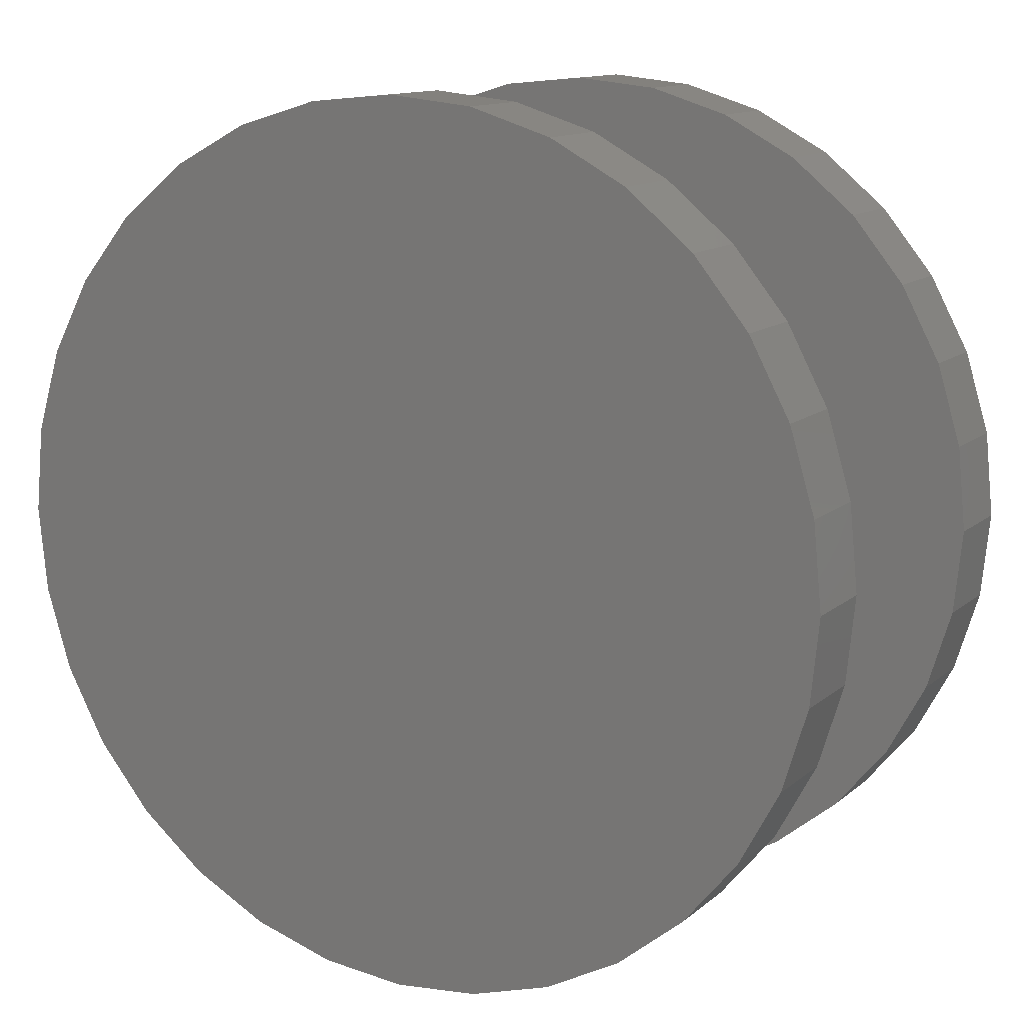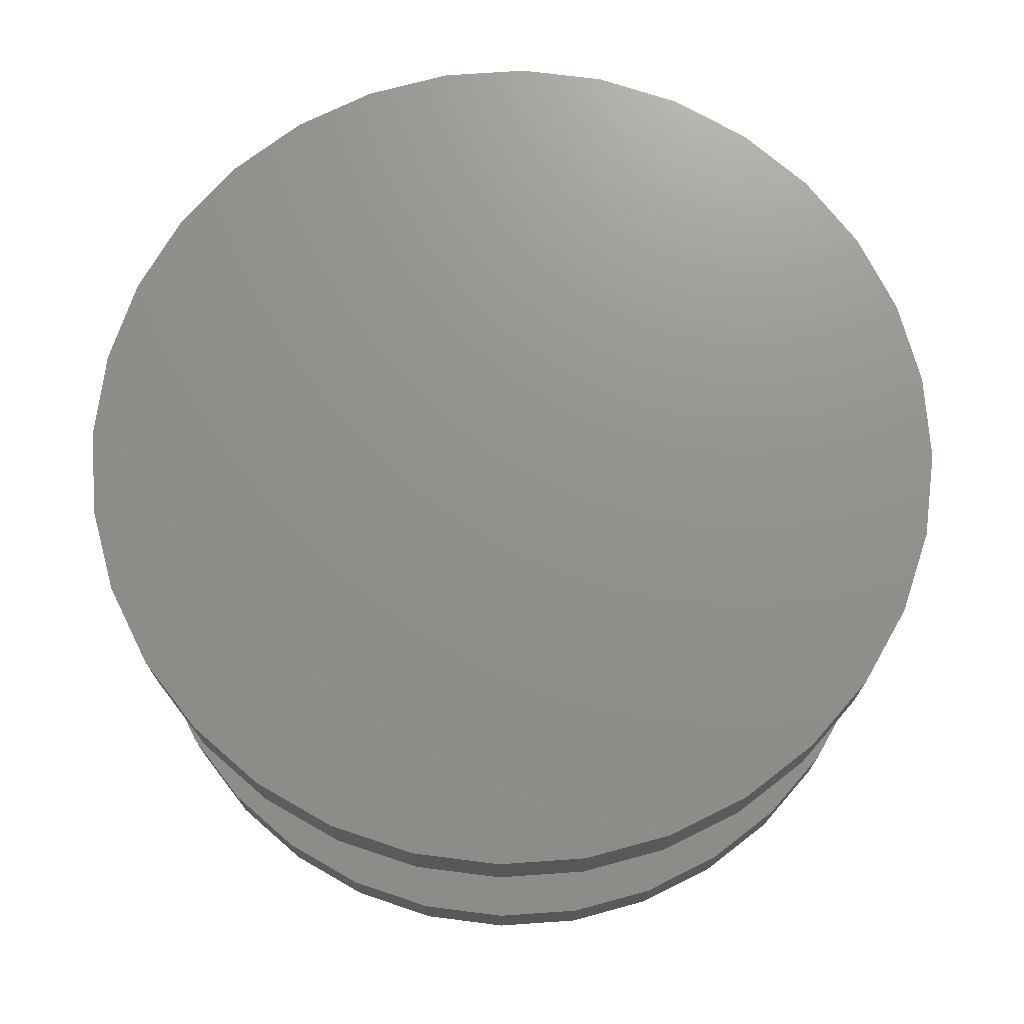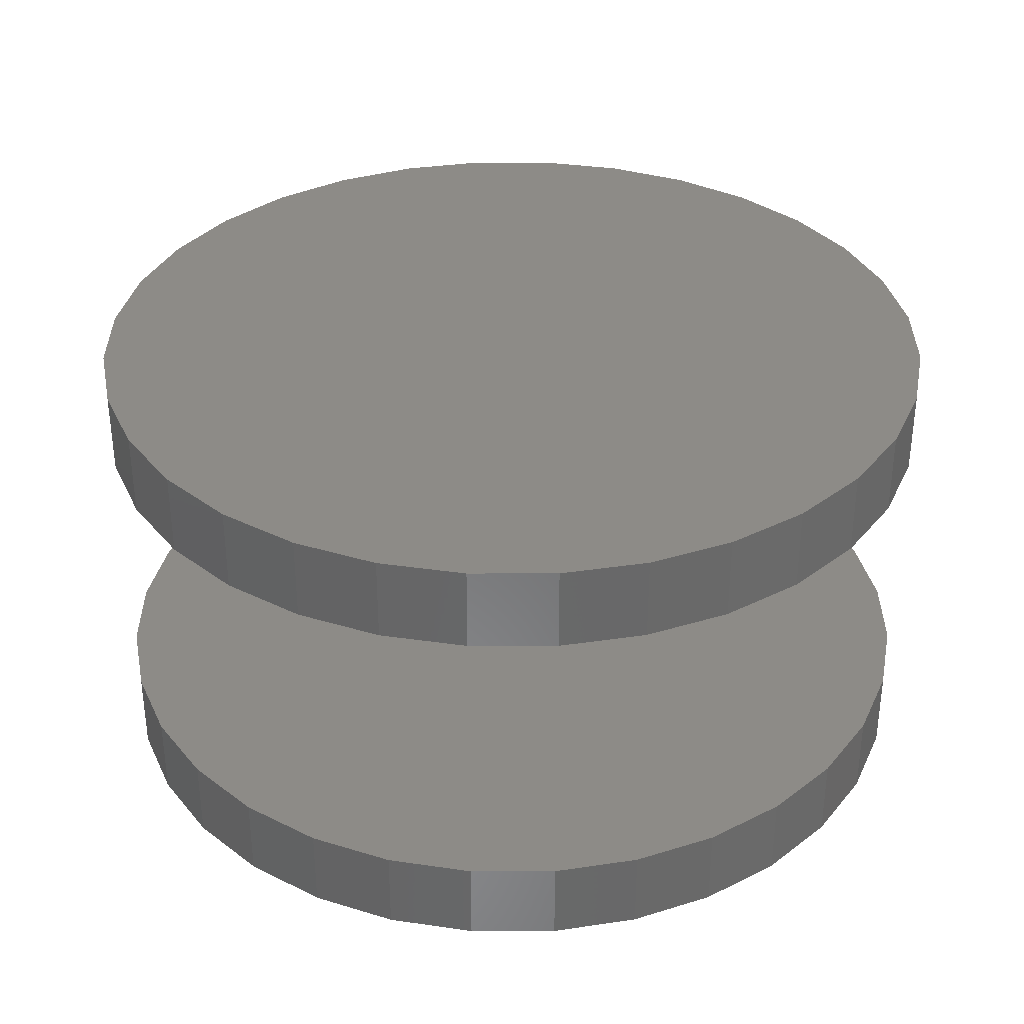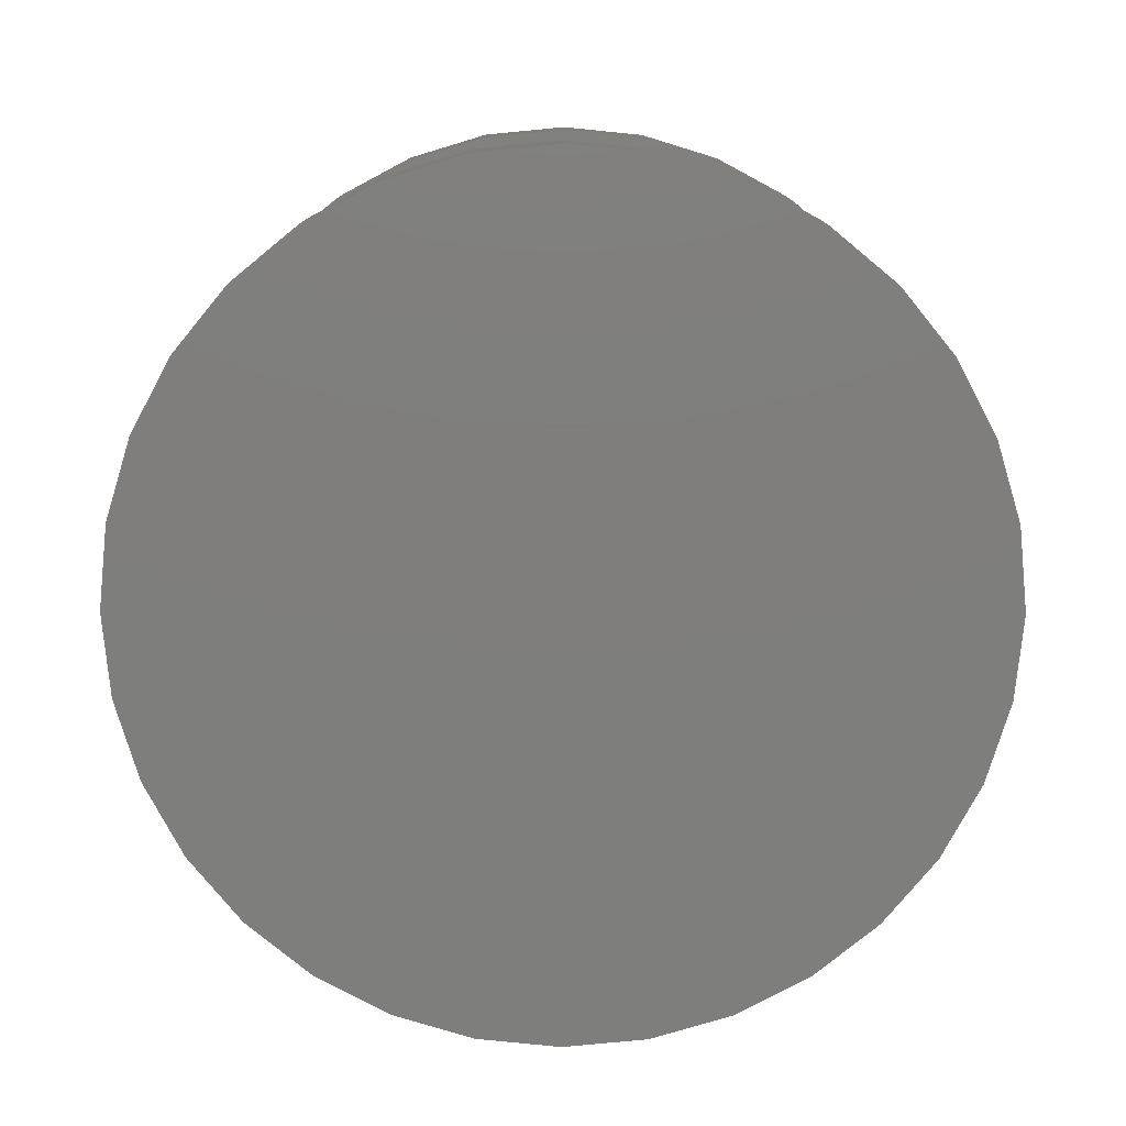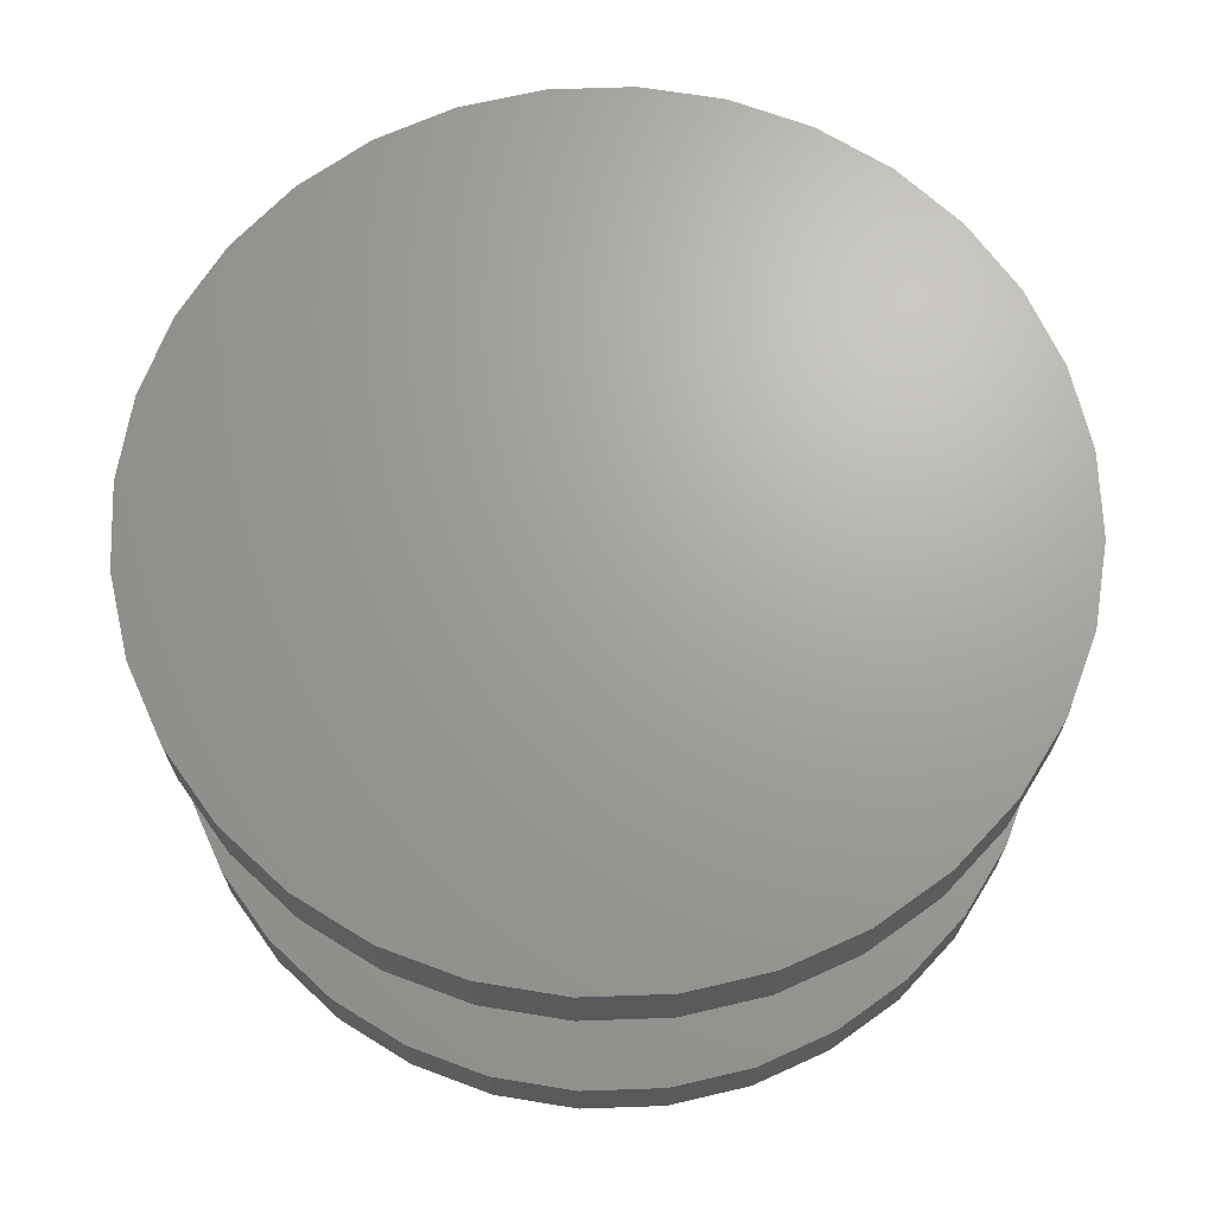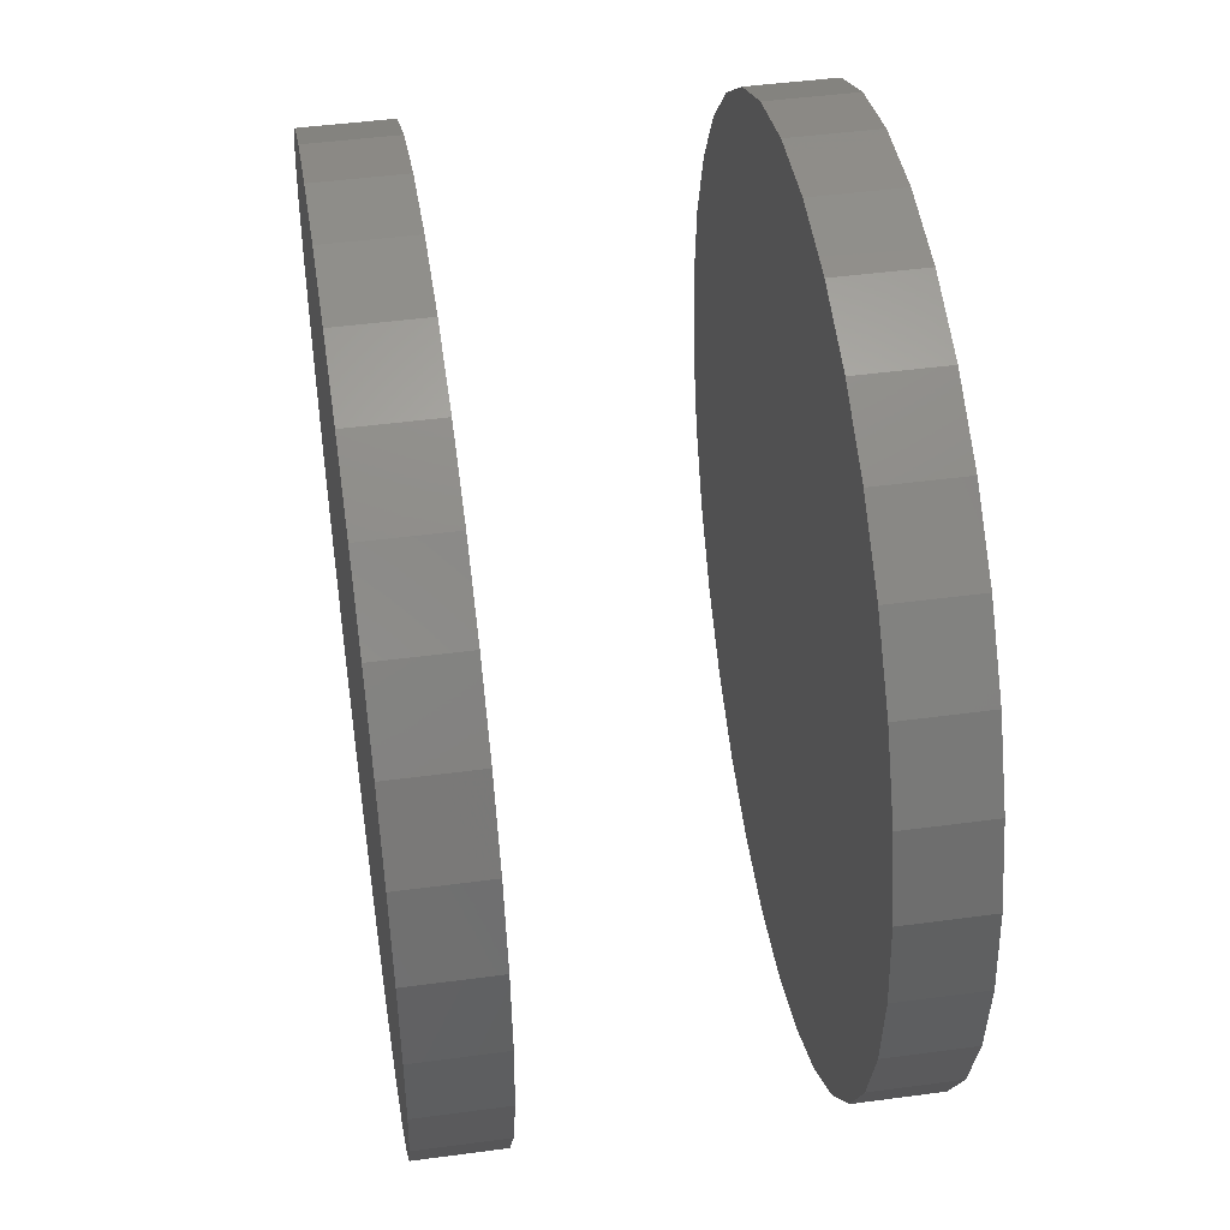
<metadata>
{"format":"stl","ext":"stl","renderer":"f3d","projection":"perspective","resolution":1024,"background":"white","views":[{"elev":12.7,"azim":-150.6,"up":"+Y"},{"elev":72.1,"azim":80.4,"up":"+Z"},{"elev":34.3,"azim":5.5,"up":"+Z"},{"elev":-78.1,"azim":-146.4,"up":"+Z"},{"elev":68.0,"azim":37.4,"up":"+Z"},{"elev":46.5,"azim":-98.7,"up":"+Y"}]}
</metadata>
<code>
# stl→obj: 128 verts, 248 faces
v -0.5605 6.961e-17 0.4219
v -0.5605 6.961e-17 0.5312
v -0.5496 0.1109 0.4219
v -0.5496 0.1109 0.5312
v -0.5173 0.2175 0.4219
v -0.5173 0.2175 0.5312
v -0.4647 0.3158 0.4219
v -0.4647 0.3158 0.5312
v -0.394 0.4019 0.4219
v -0.394 0.4019 0.5312
v -0.3079 0.4726 0.4219
v -0.3079 0.4726 0.5312
v -0.2096 0.5252 0.4219
v -0.2096 0.5252 0.5312
v -0.103 0.5575 0.4219
v -0.103 0.5575 0.5312
v 0.007895 0.5684 0.4219
v 0.007895 0.5684 0.5312
v 0.1188 0.5575 0.4219
v 0.1188 0.5575 0.5312
v 0.2254 0.5252 0.4219
v 0.2254 0.5252 0.5312
v 0.3237 0.4726 0.4219
v 0.3237 0.4726 0.5312
v 0.4098 0.4019 0.4219
v 0.4098 0.4019 0.5312
v 0.4805 0.3158 0.4219
v 0.4805 0.3158 0.5312
v 0.533 0.2175 0.4219
v 0.533 0.2175 0.5312
v 0.5654 0.1109 0.4219
v 0.5654 0.1109 0.5312
v 0.5763 -1.392e-16 0.4219
v 0.5763 0 0.5312
v -0.5605 6.961e-17 -0.0625
v -0.5605 6.961e-17 0.04688
v -0.5496 0.1109 -0.0625
v -0.5496 0.1109 0.04688
v -0.5173 0.2175 -0.0625
v -0.5173 0.2175 0.04688
v -0.4647 0.3158 -0.0625
v -0.4647 0.3158 0.04688
v -0.394 0.4019 -0.0625
v -0.394 0.4019 0.04688
v -0.3079 0.4726 -0.0625
v -0.3079 0.4726 0.04688
v -0.2096 0.5252 -0.0625
v -0.2096 0.5252 0.04688
v -0.103 0.5575 -0.0625
v -0.103 0.5575 0.04688
v 0.007895 0.5684 -0.0625
v 0.007895 0.5684 0.04688
v 0.1188 0.5575 -0.0625
v 0.1188 0.5575 0.04688
v 0.2254 0.5252 -0.0625
v 0.2254 0.5252 0.04688
v 0.3237 0.4726 -0.0625
v 0.3237 0.4726 0.04688
v 0.4098 0.4019 -0.0625
v 0.4098 0.4019 0.04688
v 0.4805 0.3158 -0.0625
v 0.4805 0.3158 0.04688
v 0.533 0.2175 -0.0625
v 0.533 0.2175 0.04688
v 0.5654 0.1109 -0.0625
v 0.5654 0.1109 0.04688
v 0.5763 -1.392e-16 -0.0625
v 0.5763 0 0.04688
v 0.5654 -0.1109 0.4219
v 0.5654 -0.1109 0.5312
v 0.533 -0.2175 0.4219
v 0.533 -0.2175 0.5312
v 0.4805 -0.3158 0.4219
v 0.4805 -0.3158 0.5312
v 0.4098 -0.4019 0.4219
v 0.4098 -0.4019 0.5312
v 0.3237 -0.4726 0.4219
v 0.3237 -0.4726 0.5312
v 0.2254 -0.5252 0.4219
v 0.2254 -0.5252 0.5312
v 0.1188 -0.5575 0.4219
v 0.1188 -0.5575 0.5312
v 0.007895 -0.5684 0.4219
v 0.007895 -0.5684 0.5312
v -0.103 -0.5575 0.4219
v -0.103 -0.5575 0.5312
v -0.2096 -0.5252 0.4219
v -0.2096 -0.5252 0.5312
v -0.3079 -0.4726 0.4219
v -0.3079 -0.4726 0.5312
v -0.394 -0.4019 0.4219
v -0.394 -0.4019 0.5312
v -0.4647 -0.3158 0.4219
v -0.4647 -0.3158 0.5312
v -0.5173 -0.2175 0.4219
v -0.5173 -0.2175 0.5312
v -0.5496 -0.1109 0.4219
v -0.5496 -0.1109 0.5312
v 0.5654 -0.1109 -0.0625
v 0.5654 -0.1109 0.04688
v 0.533 -0.2175 -0.0625
v 0.533 -0.2175 0.04688
v 0.4805 -0.3158 -0.0625
v 0.4805 -0.3158 0.04688
v 0.4098 -0.4019 -0.0625
v 0.4098 -0.4019 0.04688
v 0.3237 -0.4726 -0.0625
v 0.3237 -0.4726 0.04688
v 0.2254 -0.5252 -0.0625
v 0.2254 -0.5252 0.04688
v 0.1188 -0.5575 -0.0625
v 0.1188 -0.5575 0.04688
v 0.007895 -0.5684 -0.0625
v 0.007895 -0.5684 0.04688
v -0.103 -0.5575 -0.0625
v -0.103 -0.5575 0.04688
v -0.2096 -0.5252 -0.0625
v -0.2096 -0.5252 0.04688
v -0.3079 -0.4726 -0.0625
v -0.3079 -0.4726 0.04688
v -0.394 -0.4019 -0.0625
v -0.394 -0.4019 0.04688
v -0.4647 -0.3158 -0.0625
v -0.4647 -0.3158 0.04688
v -0.5173 -0.2175 -0.0625
v -0.5173 -0.2175 0.04688
v -0.5496 -0.1109 -0.0625
v -0.5496 -0.1109 0.04688
f 1 2 3
f 3 2 4
f 3 4 5
f 5 4 6
f 5 6 7
f 7 6 8
f 7 8 9
f 9 8 10
f 9 10 11
f 11 10 12
f 11 12 13
f 13 12 14
f 13 14 15
f 15 14 16
f 15 16 17
f 17 16 18
f 17 18 19
f 19 18 20
f 19 20 21
f 21 20 22
f 21 22 23
f 23 22 24
f 23 24 25
f 25 24 26
f 25 26 27
f 27 26 28
f 27 28 29
f 29 28 30
f 29 30 31
f 31 30 32
f 31 32 33
f 33 32 34
f 35 36 37
f 37 36 38
f 37 38 39
f 39 38 40
f 39 40 41
f 41 40 42
f 41 42 43
f 43 42 44
f 43 44 45
f 45 44 46
f 45 46 47
f 47 46 48
f 47 48 49
f 49 48 50
f 49 50 51
f 51 50 52
f 51 52 53
f 53 52 54
f 53 54 55
f 55 54 56
f 55 56 57
f 57 56 58
f 57 58 59
f 59 58 60
f 59 60 61
f 61 60 62
f 61 62 63
f 63 62 64
f 63 64 65
f 65 64 66
f 65 66 67
f 67 66 68
f 33 34 69
f 69 34 70
f 69 70 71
f 71 70 72
f 71 72 73
f 73 72 74
f 73 74 75
f 75 74 76
f 75 76 77
f 77 76 78
f 77 78 79
f 79 78 80
f 79 80 81
f 81 80 82
f 81 82 83
f 83 82 84
f 83 84 85
f 85 84 86
f 85 86 87
f 87 86 88
f 87 88 89
f 89 88 90
f 89 90 91
f 91 90 92
f 91 92 93
f 93 92 94
f 93 94 95
f 95 94 96
f 95 96 97
f 97 96 98
f 97 98 1
f 1 98 2
f 67 68 99
f 99 68 100
f 99 100 101
f 101 100 102
f 101 102 103
f 103 102 104
f 103 104 105
f 105 104 106
f 105 106 107
f 107 106 108
f 107 108 109
f 109 108 110
f 109 110 111
f 111 110 112
f 111 112 113
f 113 112 114
f 113 114 115
f 115 114 116
f 115 116 117
f 117 116 118
f 117 118 119
f 119 118 120
f 119 120 121
f 121 120 122
f 121 122 123
f 123 122 124
f 123 124 125
f 125 124 126
f 125 126 127
f 127 126 128
f 127 128 35
f 35 128 36
f 50 54 52
f 54 50 56
f 56 50 48
f 56 48 58
f 58 48 46
f 58 46 60
f 60 46 44
f 60 44 62
f 62 44 42
f 62 42 64
f 64 42 40
f 64 40 66
f 66 40 38
f 66 38 68
f 68 38 36
f 68 36 100
f 100 36 128
f 100 128 102
f 102 128 126
f 102 126 104
f 104 126 124
f 104 124 106
f 106 124 122
f 106 122 108
f 108 122 120
f 108 120 110
f 110 120 118
f 110 118 112
f 112 118 116
f 112 116 114
f 17 19 15
f 83 85 81
f 81 85 87
f 81 87 79
f 79 87 89
f 79 89 77
f 77 89 91
f 77 91 75
f 75 91 93
f 75 93 73
f 73 93 95
f 73 95 71
f 71 95 97
f 71 97 69
f 69 97 1
f 69 1 33
f 33 1 3
f 33 3 31
f 31 3 5
f 31 5 29
f 29 5 7
f 29 7 27
f 27 7 9
f 27 9 25
f 25 9 11
f 25 11 23
f 23 11 13
f 23 13 21
f 21 13 15
f 21 15 19
f 51 53 49
f 113 115 111
f 111 115 117
f 111 117 109
f 109 117 119
f 109 119 107
f 107 119 121
f 107 121 105
f 105 121 123
f 105 123 103
f 103 123 125
f 103 125 101
f 101 125 127
f 101 127 99
f 99 127 35
f 99 35 67
f 67 35 37
f 67 37 65
f 65 37 39
f 65 39 63
f 63 39 41
f 63 41 61
f 61 41 43
f 61 43 59
f 59 43 45
f 59 45 57
f 57 45 47
f 57 47 55
f 55 47 49
f 55 49 53
f 16 20 18
f 20 16 22
f 22 16 14
f 22 14 24
f 24 14 12
f 24 12 26
f 26 12 10
f 26 10 28
f 28 10 8
f 28 8 30
f 30 8 6
f 30 6 32
f 32 6 4
f 32 4 34
f 34 4 2
f 34 2 70
f 70 2 98
f 70 98 72
f 72 98 96
f 72 96 74
f 74 96 94
f 74 94 76
f 76 94 92
f 76 92 78
f 78 92 90
f 78 90 80
f 80 90 88
f 80 88 82
f 82 88 86
f 82 86 84

</code>
